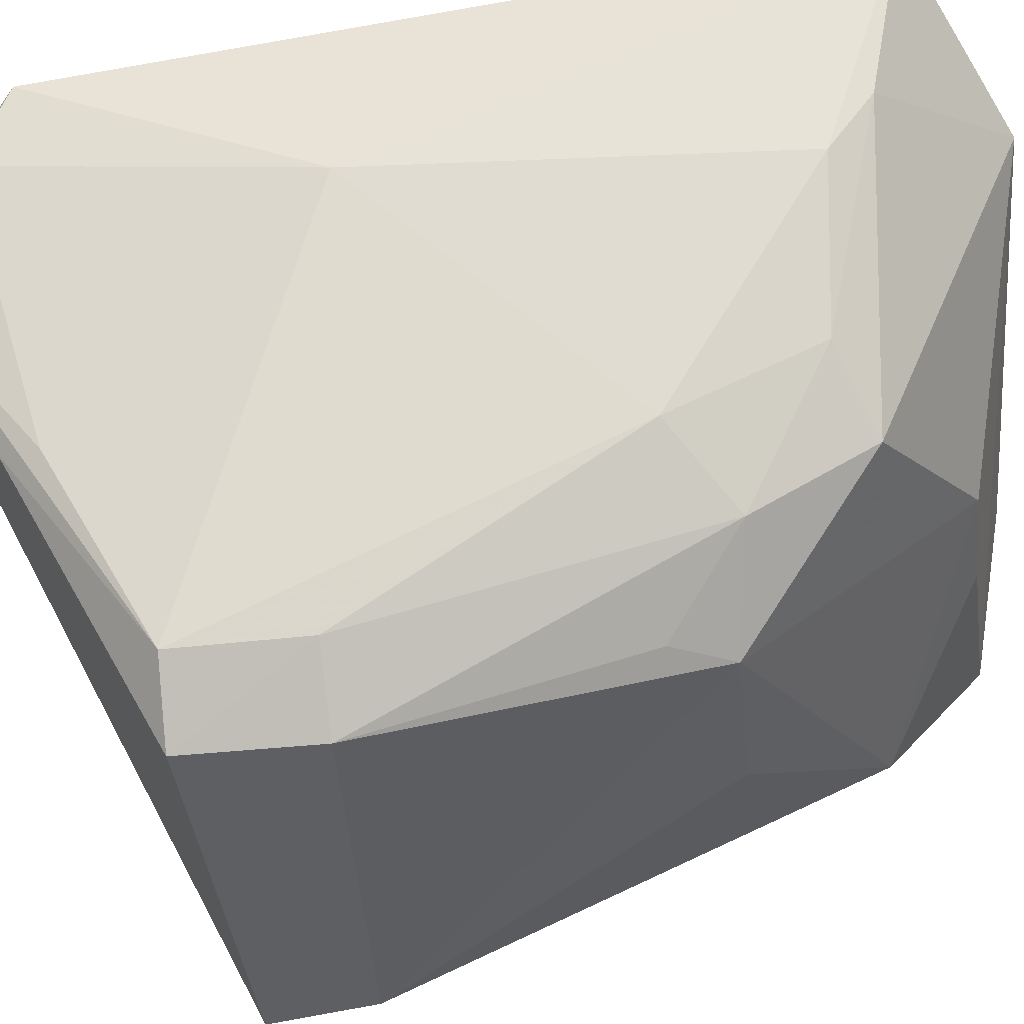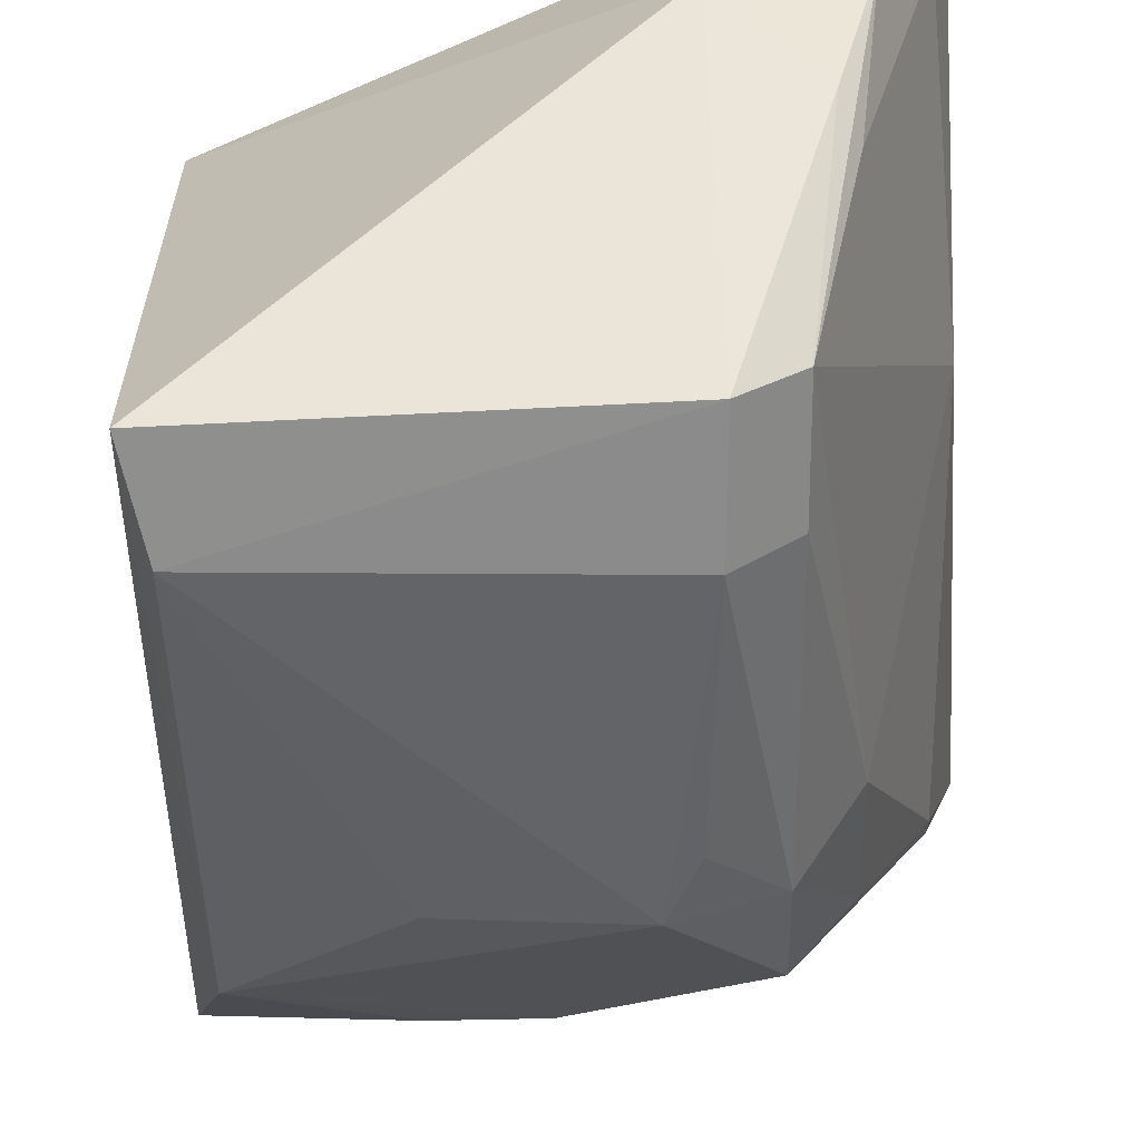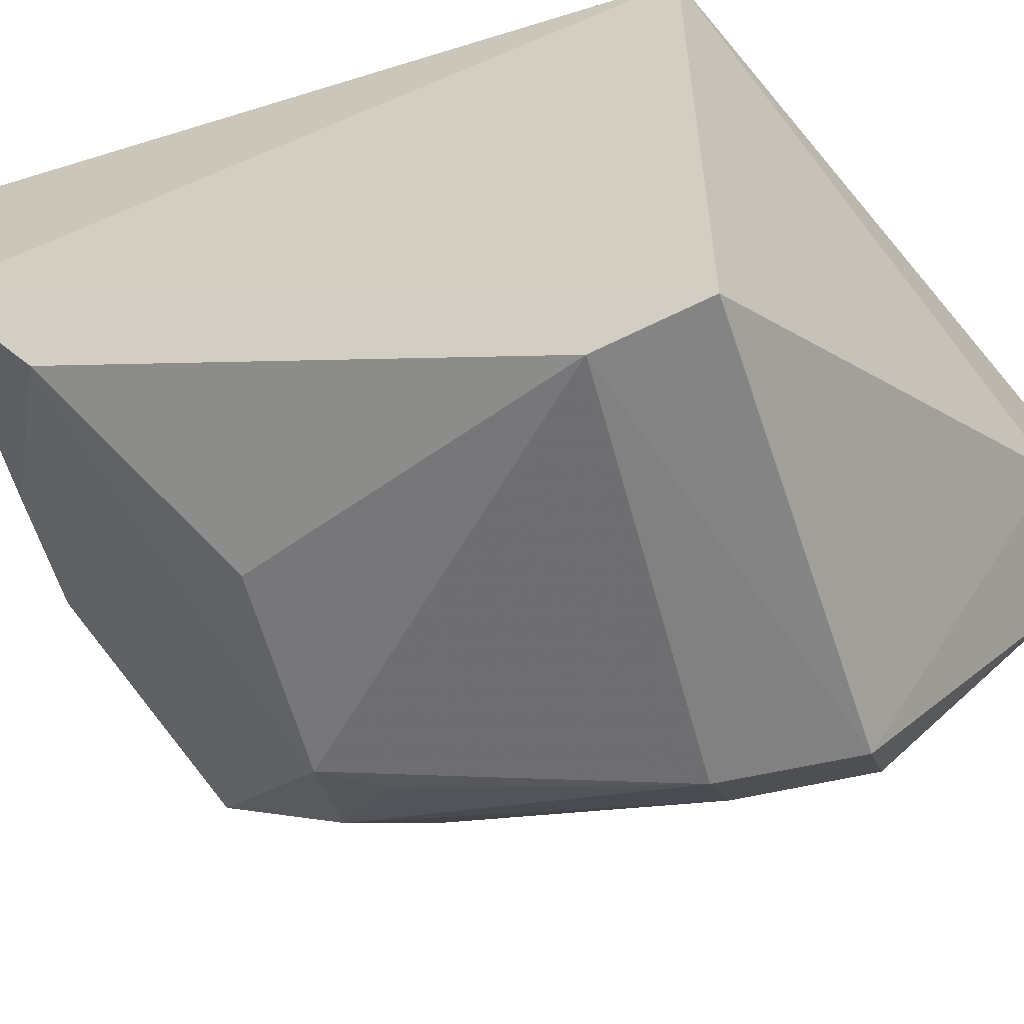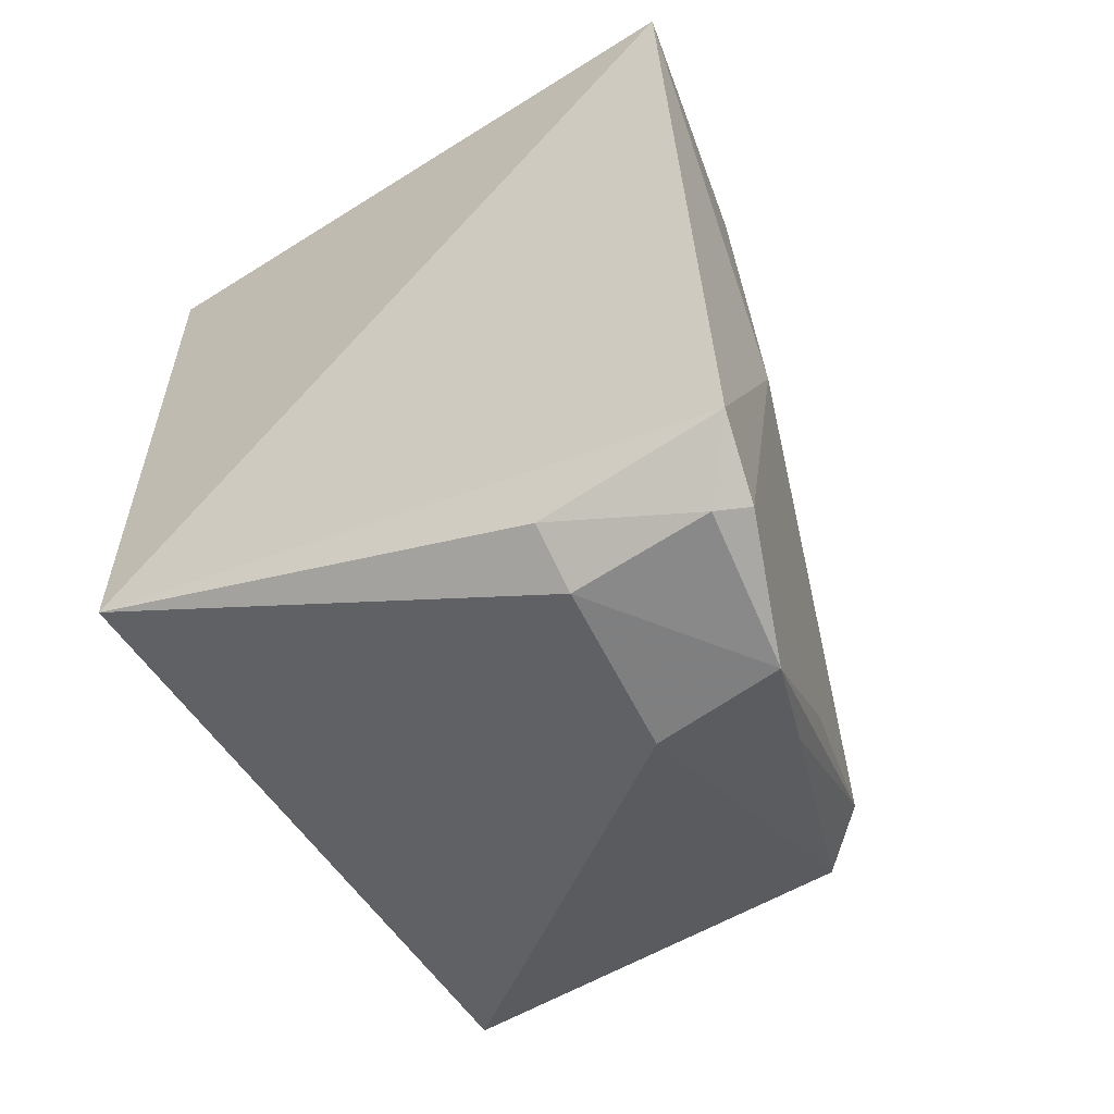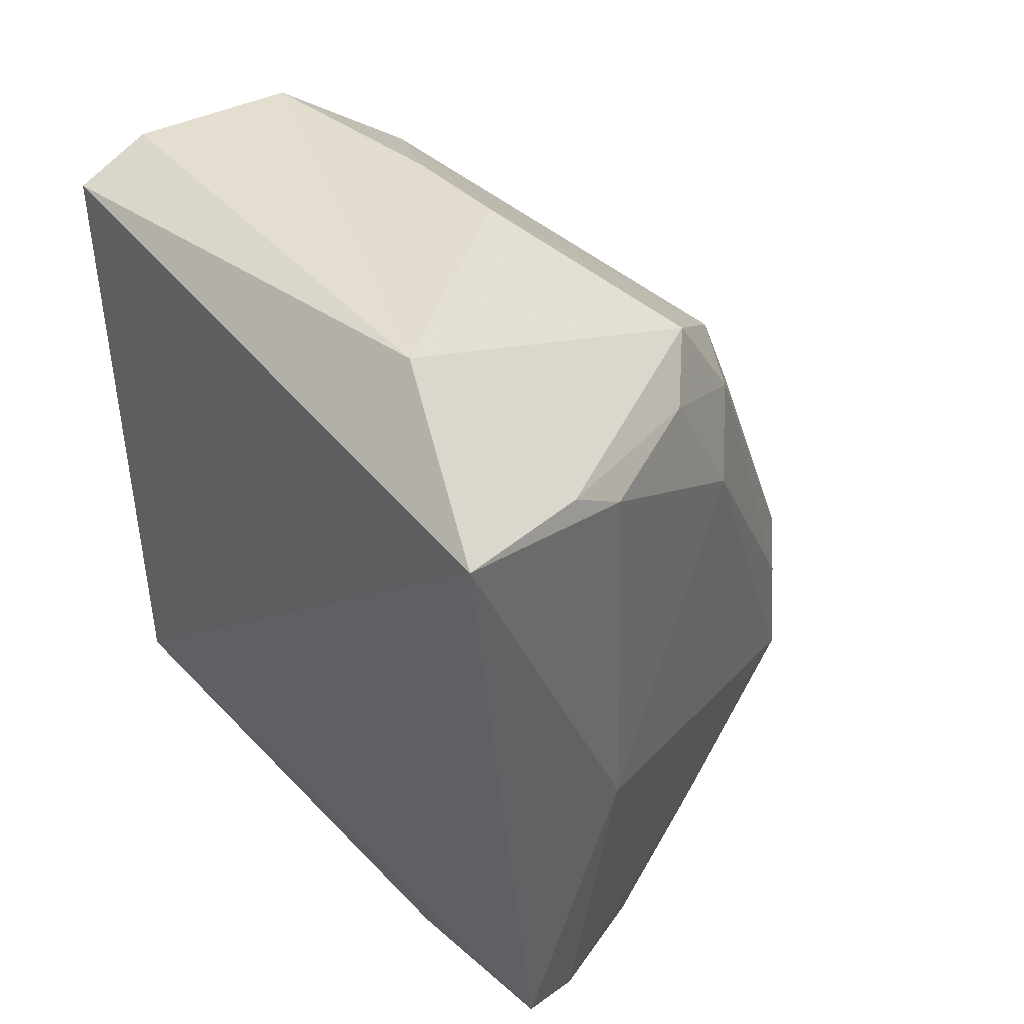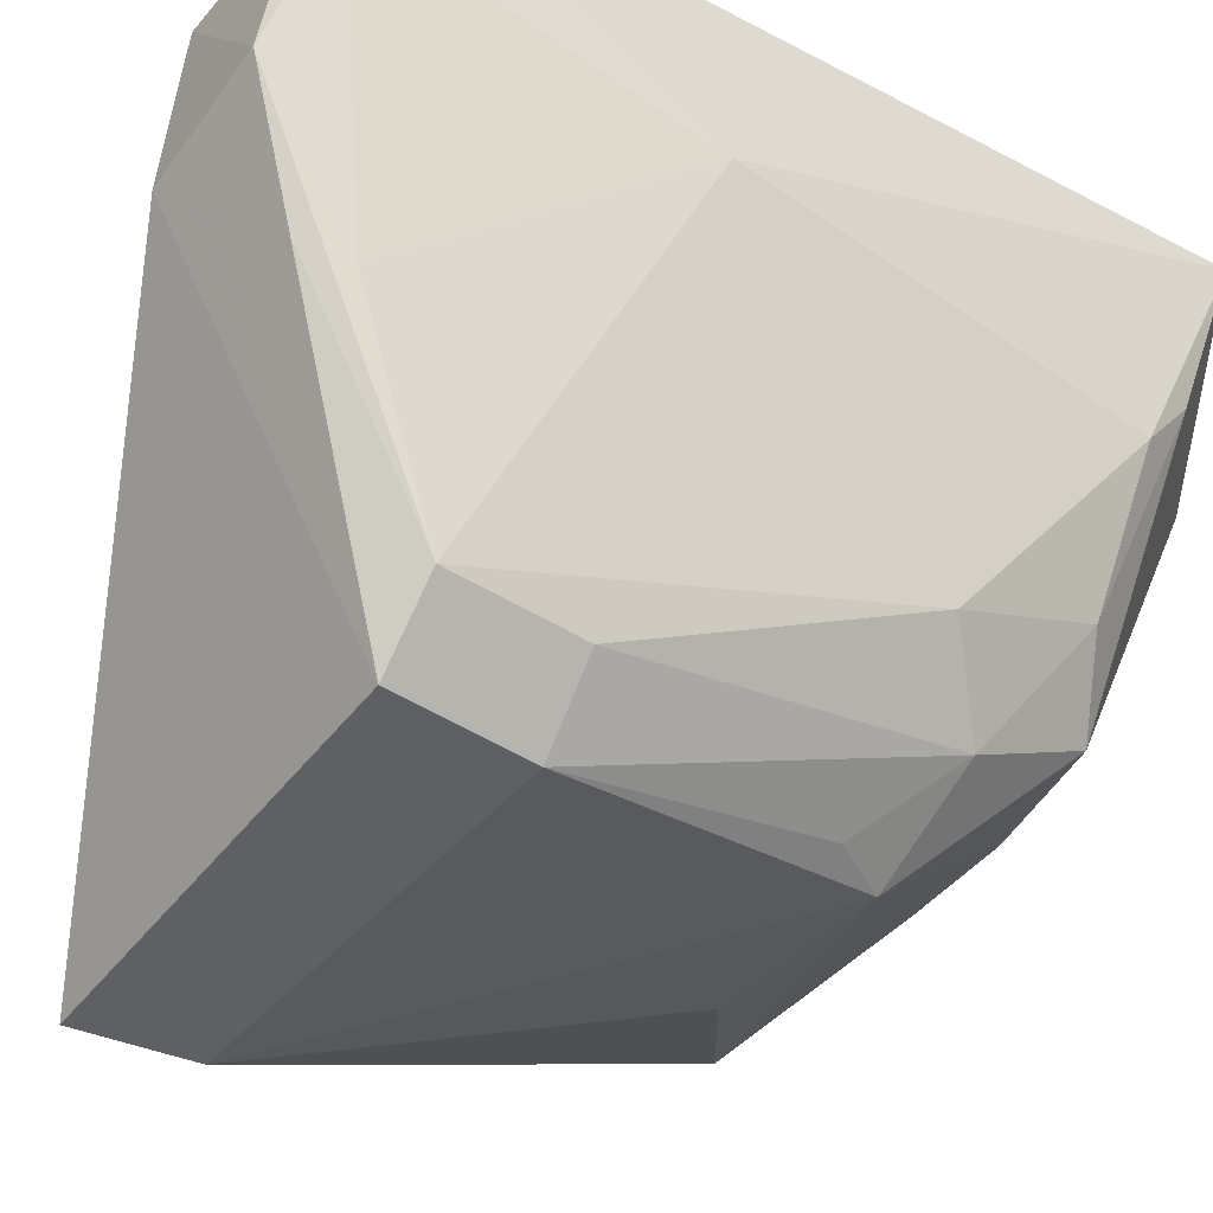
<metadata>
{"format":"obj","ext":"obj","renderer":"f3d","projection":"perspective","resolution":1024,"background":"white","views":[{"elev":-41.4,"azim":-83.8,"up":"+Y"},{"elev":-67.1,"azim":-177.5,"up":"+Y"},{"elev":-60.9,"azim":107.8,"up":"+Y"},{"elev":-59.5,"azim":-147.4,"up":"+Z"},{"elev":43.3,"azim":-130.2,"up":"+Z"},{"elev":-46.7,"azim":-125.7,"up":"+Y"}]}
</metadata>
<code>
v 0.1163 -0.05061 0.06579
v 0.1175 -0.06345 0.06332
v 0.1161 -0.0454 0.01726
v 0.07586 -0.05341 0.004045
v 0.07178 -0.04394 0.06008
v 0.1149 -0.08852 0.01774
v 0.1162 -0.04535 0.06377
v 0.08379 -0.04905 0.0665
v 0.07268 -0.04994 0.007859
v 0.08664 -0.06505 0.003528
v 0.0905 -0.0824 0.04798
v 0.0854 -0.04975 0.006335
v 0.1149 -0.07236 0.05676
v 0.09678 -0.06639 0.06268
v 0.08378 -0.073 0.0566
v 0.08668 -0.08916 0.01732
v 0.08539 -0.05355 0.003728
v 0.1136 -0.08833 0.02498
v 0.1042 -0.06605 0.06272
v 0.07439 -0.05477 0.05777
v 0.07768 -0.0643 0.003369
v 0.08366 -0.07781 0.04882
v 0.1029 -0.08091 0.04784
v 0.08712 -0.08869 0.02614
v 0.07324 -0.05868 0.02698
v 0.08038 -0.07202 0.007601
v 0.07398 -0.05511 0.005327
v 0.07955 -0.06894 0.0542
v 0.08829 -0.08269 0.04405
v 0.07465 -0.05891 0.05486
v 0.08262 -0.08513 0.01735
v 0.07928 -0.07305 0.01046
v 0.07939 -0.07389 0.0446
v 0.08296 -0.08462 0.02591
f 6 3 2
f 7 1 2
f 7 2 3
f 7 3 5
f 8 2 1
f 8 7 5
f 8 1 7
f 9 5 3
f 10 3 6
f 12 9 3
f 12 4 9
f 13 6 2
f 14 2 8
f 14 11 13
f 15 14 8
f 15 11 14
f 16 10 6
f 17 4 12
f 17 12 3
f 17 3 10
f 18 6 13
f 18 16 6
f 19 14 13
f 19 13 2
f 19 2 14
f 20 15 8
f 20 8 5
f 21 17 10
f 21 4 17
f 22 11 15
f 23 18 13
f 23 13 11
f 23 11 18
f 24 18 11
f 24 16 18
f 25 5 9
f 26 21 10
f 26 10 16
f 27 9 4
f 27 4 21
f 27 25 9
f 28 22 15
f 28 15 20
f 29 24 11
f 29 11 22
f 29 22 24
f 30 20 5
f 30 5 25
f 30 28 20
f 31 21 26
f 31 26 16
f 32 27 21
f 32 21 31
f 32 31 25
f 32 25 27
f 33 30 25
f 33 25 31
f 33 28 30
f 33 22 28
f 34 31 16
f 34 16 24
f 34 33 31
f 34 24 22
f 34 22 33

</code>
